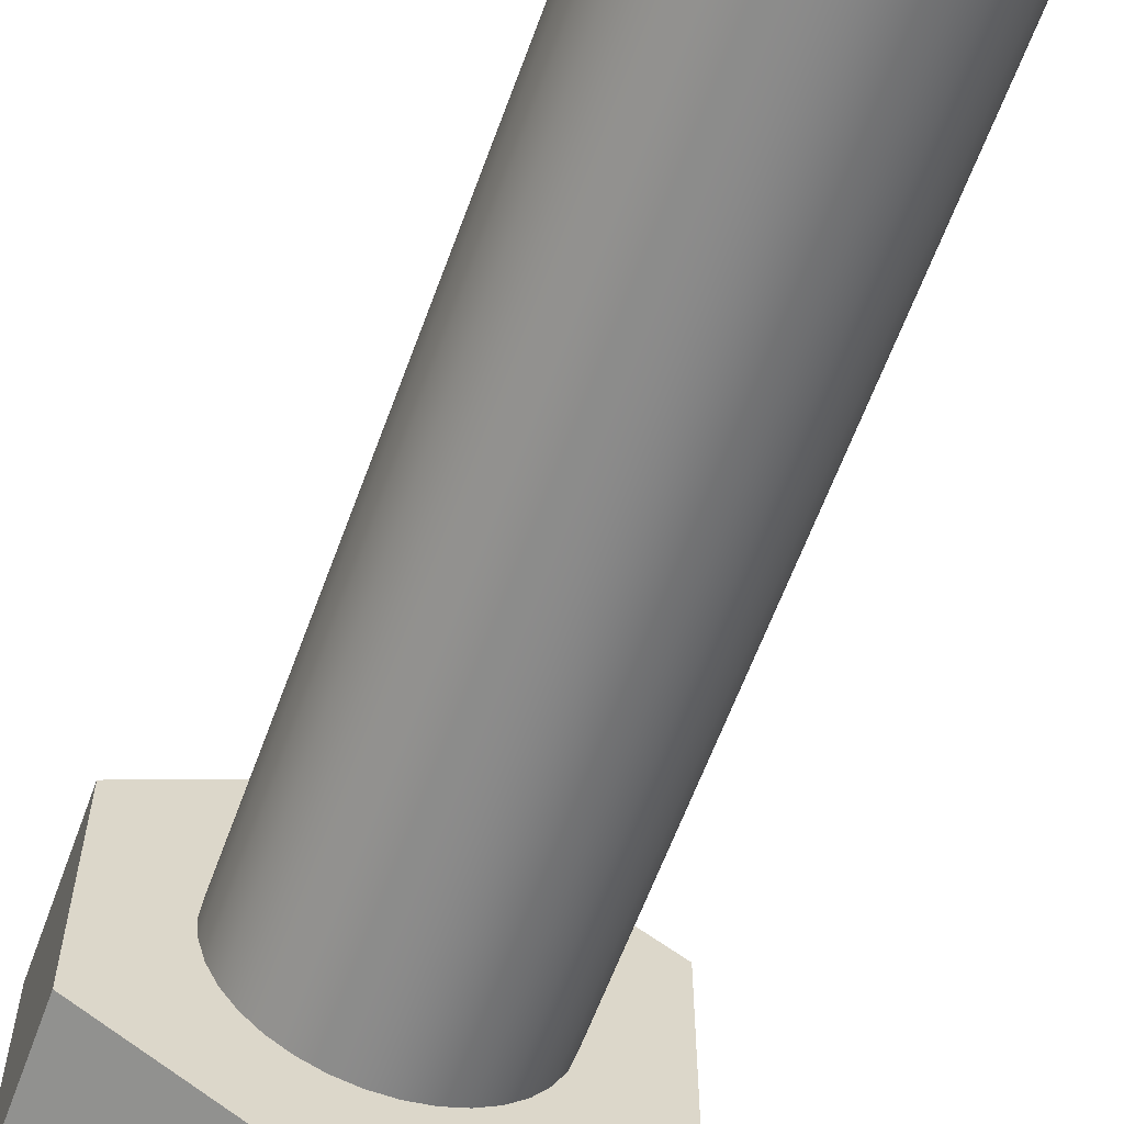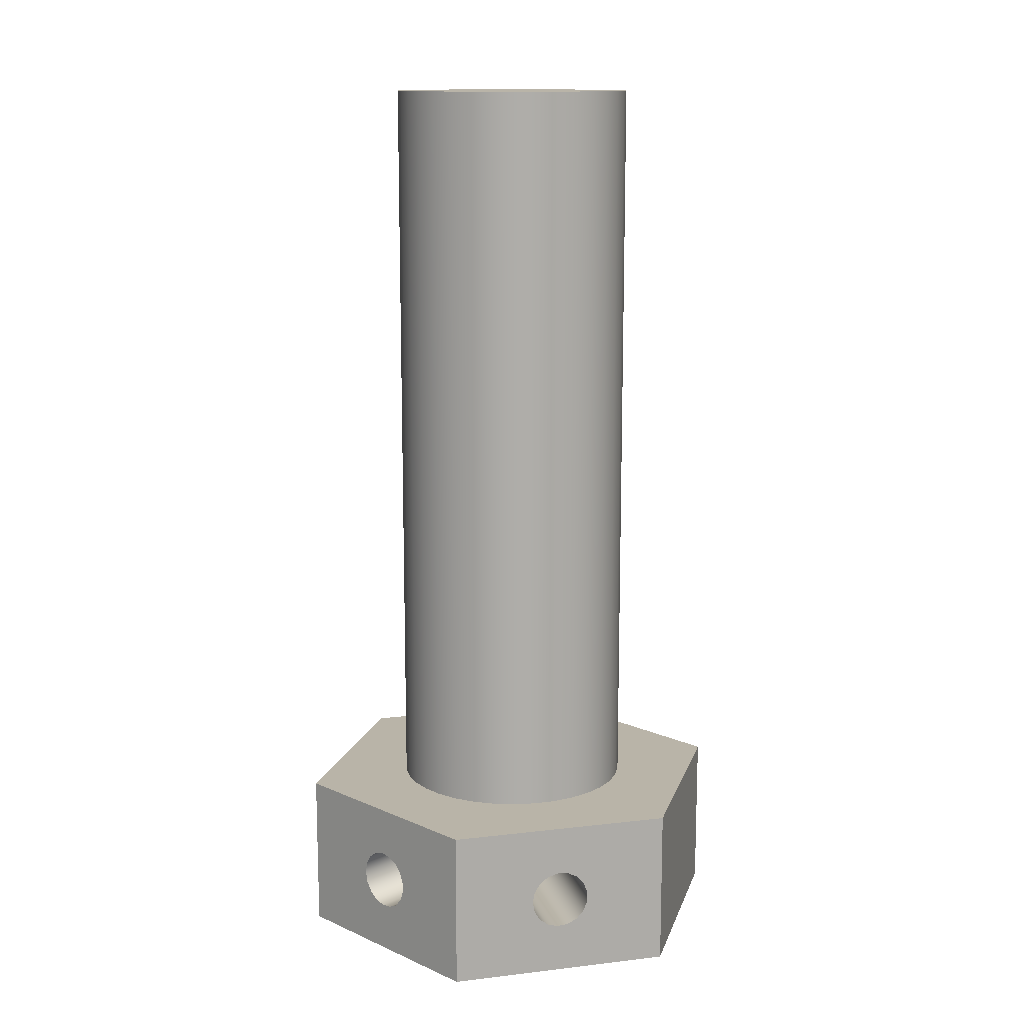
<metadata>
{"format":"obj","ext":"obj","renderer":"f3d","projection":"perspective","resolution":1024,"background":"white","views":[{"elev":-62.1,"azim":159.9,"up":"+Z"},{"elev":13.1,"azim":-165.1,"up":"+Y"}]}
</metadata>
<code>
v -0.2384 0.265 0.6129
v -0.2442 0.3011 0.6095
v -0.261 0.3324 0.5999
v -0.2864 0.3545 0.5852
v -0.317 0.3646 0.5675
v -0.3487 0.3612 0.5492
v -0.3772 0.3448 0.5328
v -0.3986 0.3176 0.5204
v -0.4101 0.2834 0.5138
v -0.4101 0.2466 0.5138
v -0.3986 0.2124 0.5204
v -0.3772 0.1852 0.5328
v -0.3487 0.1688 0.5492
v -0.317 0.1654 0.5675
v -0.2864 0.1755 0.5852
v -0.261 0.1976 0.5999
v -0.2442 0.2289 0.6095
v 0 0.165 1.11e-16
v -0.02253 0.1669 8.936e-17
v -0.04419 0.1726 6.854e-17
v -0.06415 0.1819 4.934e-17
v -0.08165 0.1943 3.252e-17
v -0.09601 0.2094 1.871e-17
v -0.1067 0.2267 8.451e-18
v -0.1133 0.2455 2.133e-18
v -0.1155 0.265 0
v -0.1133 0.2845 2.133e-18
v -0.1067 0.3033 8.451e-18
v -0.09601 0.3206 1.871e-17
v -0.08165 0.3357 3.252e-17
v -0.06415 0.3481 4.934e-17
v -0.04419 0.3574 6.854e-17
v -0.02253 0.3631 8.936e-17
v 0 0.365 1.11e-16
v 0 0.3631 0.03902
v 0 0.3574 0.07654
v 0 0.3481 0.1111
v 0 0.3357 0.1414
v 0 0.3206 0.1663
v 0 0.3033 0.1848
v 0 0.2845 0.1962
v 0 0.265 0.2
v 0 0.2455 0.1962
v 0 0.2267 0.1848
v 0 0.2094 0.1663
v 0 0.1943 0.1414
v 0 0.1819 0.1111
v 0 0.1726 0.07654
v 0 0.1669 0.03902
v -0.2384 0.265 0.6129
v 0 0.265 0.2
v 0 0.365 1.11e-16
v 0 0.3631 -0.03902
v 0 0.3574 -0.07654
v 0 0.3481 -0.1111
v 0 0.3357 -0.1414
v 0 0.3206 -0.1663
v 0 0.3033 -0.1848
v 0 0.2845 -0.1962
v 0 0.265 -0.2
v 0 0.2455 -0.1962
v 0 0.2267 -0.1848
v 0 0.2094 -0.1663
v 0 0.1943 -0.1414
v 0 0.1819 -0.1111
v 0 0.1726 -0.07654
v 0 0.1669 -0.03902
v 0 0.165 1.11e-16
v 0.02253 0.1669 1.327e-16
v 0.04419 0.1726 1.535e-16
v 0.06415 0.1819 1.727e-16
v 0.08165 0.1943 1.895e-16
v 0.09601 0.2094 2.033e-16
v 0.1067 0.2267 2.136e-16
v 0.1133 0.2455 2.199e-16
v 0.1155 0.265 2.22e-16
v 0.1133 0.2845 2.199e-16
v 0.1067 0.3033 2.136e-16
v 0.09601 0.3206 2.033e-16
v 0.08165 0.3357 1.895e-16
v 0.06415 0.3481 1.727e-16
v 0.04419 0.3574 1.535e-16
v 0.02253 0.3631 1.327e-16
v 0.4116 0.265 -0.5129
v 0.4058 0.2289 -0.5163
v 0.389 0.1976 -0.526
v 0.3636 0.1755 -0.5406
v 0.333 0.1654 -0.5583
v 0.3013 0.1688 -0.5766
v 0.2728 0.1852 -0.593
v 0.2514 0.2124 -0.6054
v 0.2399 0.2466 -0.6121
v 0.2399 0.2834 -0.6121
v 0.2514 0.3176 -0.6054
v 0.2728 0.3448 -0.593
v 0.3013 0.3612 -0.5766
v 0.333 0.3646 -0.5583
v 0.3636 0.3545 -0.5406
v 0.389 0.3324 -0.526
v 0.4058 0.3011 -0.5163
v 0.1155 0.265 2.22e-16
v 0.4116 0.265 -0.5129
v 0.4116 0.265 0.5129
v 0.4058 0.3011 0.5163
v 0.389 0.3324 0.526
v 0.3636 0.3545 0.5406
v 0.333 0.3646 0.5583
v 0.3013 0.3612 0.5766
v 0.2728 0.3448 0.593
v 0.2514 0.3176 0.6054
v 0.2399 0.2834 0.6121
v 0.2399 0.2466 0.6121
v 0.2514 0.2124 0.6054
v 0.2728 0.1852 0.593
v 0.3013 0.1688 0.5766
v 0.333 0.1654 0.5583
v 0.3636 0.1755 0.5406
v 0.389 0.1976 0.526
v 0.4058 0.2289 0.5163
v 0 0.365 1.11e-16
v 0.02253 0.3631 1.327e-16
v 0.04419 0.3574 1.535e-16
v 0.06415 0.3481 1.727e-16
v 0.08165 0.3357 1.895e-16
v 0.09601 0.3206 2.033e-16
v 0.1067 0.3033 2.136e-16
v 0.1133 0.2845 2.199e-16
v 0.1155 0.265 2.22e-16
v 0.1133 0.2455 2.199e-16
v 0.1067 0.2267 2.136e-16
v 0.09601 0.2094 2.033e-16
v 0.08165 0.1943 1.895e-16
v 0.06415 0.1819 1.727e-16
v 0.04419 0.1726 1.535e-16
v 0.02253 0.1669 1.327e-16
v 0 0.165 1.11e-16
v 0 0.1669 0.03902
v 0 0.1726 0.07654
v 0 0.1819 0.1111
v 0 0.1943 0.1414
v 0 0.2094 0.1663
v 0 0.2267 0.1848
v 0 0.2455 0.1962
v 0 0.265 0.2
v 0 0.2845 0.1962
v 0 0.3033 0.1848
v 0 0.3206 0.1663
v 0 0.3357 0.1414
v 0 0.3481 0.1111
v 0 0.3574 0.07654
v 0 0.3631 0.03902
v 0.4116 0.265 0.5129
v 0.1155 0.265 2.22e-16
v 0 0.165 1.11e-16
v 0 0.1669 -0.03902
v 0 0.1726 -0.07654
v 0 0.1819 -0.1111
v 0 0.1943 -0.1414
v 0 0.2094 -0.1663
v 0 0.2267 -0.1848
v 0 0.2455 -0.1962
v 0 0.265 -0.2
v 0 0.2845 -0.1962
v 0 0.3033 -0.1848
v 0 0.3206 -0.1663
v 0 0.3357 -0.1414
v 0 0.3481 -0.1111
v 0 0.3574 -0.07654
v 0 0.3631 -0.03902
v 0 0.365 1.11e-16
v -0.02253 0.3631 8.936e-17
v -0.04419 0.3574 6.854e-17
v -0.06415 0.3481 4.934e-17
v -0.08165 0.3357 3.252e-17
v -0.09601 0.3206 1.871e-17
v -0.1067 0.3033 8.451e-18
v -0.1133 0.2845 2.133e-18
v -0.1155 0.265 0
v -0.1133 0.2455 2.133e-18
v -0.1067 0.2267 8.451e-18
v -0.09601 0.2094 1.871e-17
v -0.08165 0.1943 3.252e-17
v -0.06415 0.1819 4.934e-17
v -0.04419 0.1726 6.854e-17
v -0.02253 0.1669 8.936e-17
v -0.2384 0.265 -0.6129
v -0.2442 0.2289 -0.6095
v -0.261 0.1976 -0.5999
v -0.2864 0.1755 -0.5852
v -0.317 0.1654 -0.5675
v -0.3487 0.1688 -0.5492
v -0.3772 0.1852 -0.5328
v -0.3986 0.2124 -0.5204
v -0.4101 0.2466 -0.5138
v -0.4101 0.2834 -0.5138
v -0.3986 0.3176 -0.5204
v -0.3772 0.3448 -0.5328
v -0.3487 0.3612 -0.5492
v -0.317 0.3646 -0.5675
v -0.2864 0.3545 -0.5852
v -0.261 0.3324 -0.5999
v -0.2442 0.3011 -0.6095
v 0 0.265 -0.2
v -0.2384 0.265 -0.6129
v 0.4 3.03 -4.899e-17
v 0.3932 3.03 0.0735
v 0.373 3.03 0.1445
v 0.3401 3.03 0.2106
v 0.2956 3.03 0.2695
v 0.2411 3.03 0.3192
v 0.1783 3.03 0.3581
v 0.1095 3.03 0.3847
v 0.03691 3.03 0.3983
v -0.03691 3.03 0.3983
v -0.1095 3.03 0.3847
v -0.1783 3.03 0.3581
v -0.2411 3.03 0.3192
v -0.2956 3.03 0.2695
v -0.3401 3.03 0.2106
v -0.373 3.03 0.1445
v -0.3932 3.03 0.0735
v -0.4 3.03 0
v -0.3932 3.03 -0.0735
v -0.373 3.03 -0.1445
v -0.3401 3.03 -0.2106
v -0.2956 3.03 -0.2695
v -0.2411 3.03 -0.3192
v -0.1783 3.03 -0.3581
v -0.1095 3.03 -0.3847
v -0.03691 3.03 -0.3983
v 0.03691 3.03 -0.3983
v 0.1095 3.03 -0.3847
v 0.1783 3.03 -0.3581
v 0.2411 3.03 -0.3192
v 0.2956 3.03 -0.2695
v 0.3401 3.03 -0.2106
v 0.373 3.03 -0.1445
v 0.3932 3.03 -0.0735
v 0.4 0.53 -4.899e-17
v 0.3932 0.53 -0.0735
v 0.373 0.53 -0.1445
v 0.3401 0.53 -0.2106
v 0.2956 0.53 -0.2695
v 0.2411 0.53 -0.3192
v 0.1783 0.53 -0.3581
v 0.1095 0.53 -0.3847
v 0.03691 0.53 -0.3983
v -0.03691 0.53 -0.3983
v -0.1095 0.53 -0.3847
v -0.1783 0.53 -0.3581
v -0.2411 0.53 -0.3192
v -0.2956 0.53 -0.2695
v -0.3401 0.53 -0.2106
v -0.373 0.53 -0.1445
v -0.3932 0.53 -0.0735
v -0.4 0.53 0
v -0.3932 0.53 0.0735
v -0.373 0.53 0.1445
v -0.3401 0.53 0.2106
v -0.2956 0.53 0.2695
v -0.2411 0.53 0.3192
v -0.1783 0.53 0.3581
v -0.1095 0.53 0.3847
v -0.03691 0.53 0.3983
v 0.03691 0.53 0.3983
v 0.1095 0.53 0.3847
v 0.1783 0.53 0.3581
v 0.2411 0.53 0.3192
v 0.2956 0.53 0.2695
v 0.3401 0.53 0.2106
v 0.373 0.53 0.1445
v 0.3932 0.53 0.0735
v 0.4 0.53 -4.899e-17
v 0.4 3.03 -4.899e-17
v 0.4 3.03 -4.899e-17
v 0.3932 3.03 -0.0735
v 0.373 3.03 -0.1445
v 0.3401 3.03 -0.2106
v 0.2956 3.03 -0.2695
v 0.2411 3.03 -0.3192
v 0.1783 3.03 -0.3581
v 0.1095 3.03 -0.3847
v 0.03691 3.03 -0.3983
v -0.03691 3.03 -0.3983
v -0.1095 3.03 -0.3847
v -0.1783 3.03 -0.3581
v -0.2411 3.03 -0.3192
v -0.2956 3.03 -0.2695
v -0.3401 3.03 -0.2106
v -0.373 3.03 -0.1445
v -0.3932 3.03 -0.0735
v -0.4 3.03 0
v -0.3932 3.03 0.0735
v -0.373 3.03 0.1445
v -0.3401 3.03 0.2106
v -0.2956 3.03 0.2695
v -0.2411 3.03 0.3192
v -0.1783 3.03 0.3581
v -0.1095 3.03 0.3847
v -0.03691 3.03 0.3983
v 0.03691 3.03 0.3983
v 0.1095 3.03 0.3847
v 0.1783 3.03 0.3581
v 0.2411 3.03 0.3192
v 0.2956 3.03 0.2695
v 0.3401 3.03 0.2106
v 0.373 3.03 0.1445
v 0.3932 3.03 0.0735
v 0.4116 0.265 0.5129
v 0.4058 0.2289 0.5163
v 0.389 0.1976 0.526
v 0.3636 0.1755 0.5406
v 0.333 0.1654 0.5583
v 0.3013 0.1688 0.5766
v 0.2728 0.1852 0.593
v 0.2514 0.2124 0.6054
v 0.2399 0.2466 0.6121
v 0.2399 0.2834 0.6121
v 0.2514 0.3176 0.6054
v 0.2728 0.3448 0.593
v 0.3013 0.3612 0.5766
v 0.333 0.3646 0.5583
v 0.3636 0.3545 0.5406
v 0.389 0.3324 0.526
v 0.4058 0.3011 0.5163
v -4.441e-16 0 0.7506
v 0.65 0 0.3753
v 0.65 0.53 0.3753
v -4.441e-16 0.53 0.7506
v -0.2384 0.265 0.6129
v -0.2442 0.2289 0.6095
v -0.261 0.1976 0.5999
v -0.2864 0.1755 0.5852
v -0.317 0.1654 0.5675
v -0.3487 0.1688 0.5492
v -0.3772 0.1852 0.5328
v -0.3986 0.2124 0.5204
v -0.4101 0.2466 0.5138
v -0.4101 0.2834 0.5138
v -0.3986 0.3176 0.5204
v -0.3772 0.3448 0.5328
v -0.3487 0.3612 0.5492
v -0.317 0.3646 0.5675
v -0.2864 0.3545 0.5852
v -0.261 0.3324 0.5999
v -0.2442 0.3011 0.6095
v -0.65 0 0.3753
v -4.441e-16 0 0.7506
v -4.441e-16 0.53 0.7506
v -0.65 0.53 0.3753
v -0.65 0 -0.3753
v -0.65 0 0.3753
v -0.65 0.53 0.3753
v -0.65 0.53 -0.3753
v -0.2384 0.265 -0.6129
v -0.2442 0.3011 -0.6095
v -0.261 0.3324 -0.5999
v -0.2864 0.3545 -0.5852
v -0.317 0.3646 -0.5675
v -0.3487 0.3612 -0.5492
v -0.3772 0.3448 -0.5328
v -0.3986 0.3176 -0.5204
v -0.4101 0.2834 -0.5138
v -0.4101 0.2466 -0.5138
v -0.3986 0.2124 -0.5204
v -0.3772 0.1852 -0.5328
v -0.3487 0.1688 -0.5492
v -0.317 0.1654 -0.5675
v -0.2864 0.1755 -0.5852
v -0.261 0.1976 -0.5999
v -0.2442 0.2289 -0.6095
v 1.11e-16 0 -0.7506
v -0.65 0 -0.3753
v -0.65 0.53 -0.3753
v 1.11e-16 0.53 -0.7506
v 0.4116 0.265 -0.5129
v 0.4058 0.3011 -0.5163
v 0.389 0.3324 -0.526
v 0.3636 0.3545 -0.5406
v 0.333 0.3646 -0.5583
v 0.3013 0.3612 -0.5766
v 0.2728 0.3448 -0.593
v 0.2514 0.3176 -0.6054
v 0.2399 0.2834 -0.6121
v 0.2399 0.2466 -0.6121
v 0.2514 0.2124 -0.6054
v 0.2728 0.1852 -0.593
v 0.3013 0.1688 -0.5766
v 0.333 0.1654 -0.5583
v 0.3636 0.1755 -0.5406
v 0.389 0.1976 -0.526
v 0.4058 0.2289 -0.5163
v 0.65 0 -0.3753
v 1.11e-16 0 -0.7506
v 1.11e-16 0.53 -0.7506
v 0.65 0.53 -0.3753
v 0.65 0 0.3753
v 0.65 0 -0.3753
v 0.65 0.53 -0.3753
v 0.65 0.53 0.3753
v 0.4 0.53 -4.899e-17
v 0.3932 0.53 0.0735
v 0.373 0.53 0.1445
v 0.3401 0.53 0.2106
v 0.2956 0.53 0.2695
v 0.2411 0.53 0.3192
v 0.1783 0.53 0.3581
v 0.1095 0.53 0.3847
v 0.03691 0.53 0.3983
v -0.03691 0.53 0.3983
v -0.1095 0.53 0.3847
v -0.1783 0.53 0.3581
v -0.2411 0.53 0.3192
v -0.2956 0.53 0.2695
v -0.3401 0.53 0.2106
v -0.373 0.53 0.1445
v -0.3932 0.53 0.0735
v -0.4 0.53 0
v -0.3932 0.53 -0.0735
v -0.373 0.53 -0.1445
v -0.3401 0.53 -0.2106
v -0.2956 0.53 -0.2695
v -0.2411 0.53 -0.3192
v -0.1783 0.53 -0.3581
v -0.1095 0.53 -0.3847
v -0.03691 0.53 -0.3983
v 0.03691 0.53 -0.3983
v 0.1095 0.53 -0.3847
v 0.1783 0.53 -0.3581
v 0.2411 0.53 -0.3192
v 0.2956 0.53 -0.2695
v 0.3401 0.53 -0.2106
v 0.373 0.53 -0.1445
v 0.3932 0.53 -0.0735
v 0.65 0.53 0.3753
v 0.65 0.53 -0.3753
v 1.11e-16 0.53 -0.7506
v -0.65 0.53 -0.3753
v -0.65 0.53 0.3753
v -4.441e-16 0.53 0.7506
v 0.65 0 -0.3753
v 0.65 0 0.3753
v -4.441e-16 0 0.7506
v -0.65 0 0.3753
v -0.65 0 -0.3753
v 1.11e-16 0 -0.7506
g 248b096c-e2d7-11ea-959d-54bf646e7e1f
f 2 41 1
f 1 41 51
f 50 42 43
f 3 39 2
f 2 39 40
f 2 40 41
f 4 37 3
f 3 37 38
f 3 38 39
f 5 35 4
f 4 35 36
f 4 36 37
f 6 33 5
f 5 33 34
f 5 34 35
f 33 6 32
f 32 6 7
f 32 7 31
f 31 7 30
f 30 7 8
f 30 8 29
f 29 8 28
f 28 8 9
f 28 9 27
f 27 9 26
f 26 9 10
f 26 10 25
f 25 10 24
f 24 10 11
f 24 11 23
f 23 11 22
f 22 11 12
f 22 12 21
f 21 12 20
f 20 12 13
f 20 13 19
f 19 13 18
f 18 13 14
f 18 14 49
f 49 14 48
f 48 14 15
f 48 15 47
f 47 15 16
f 47 16 46
f 46 16 45
f 45 16 17
f 45 17 44
f 44 17 43
f 43 17 50
g 24ac58ee-e2d7-11ea-9d8c-54bf646e7e1f
f 83 52 97
f 97 52 53
f 97 53 96
f 96 53 54
f 96 54 95
f 95 54 55
f 95 55 56
f 95 56 94
f 94 56 57
f 94 57 58
f 94 58 93
f 93 58 59
f 93 59 60
f 93 60 92
f 92 60 61
f 92 61 62
f 92 62 91
f 91 62 63
f 91 63 64
f 91 64 90
f 90 64 65
f 90 65 66
f 90 66 89
f 89 66 67
f 89 67 68
f 89 68 88
f 88 68 69
f 88 69 87
f 87 69 70
f 87 70 71
f 87 71 86
f 86 71 72
f 86 72 73
f 86 73 85
f 85 73 74
f 85 74 75
f 85 75 84
f 84 75 101
f 102 76 77
f 102 77 100
f 100 77 78
f 100 78 79
f 100 79 99
f 99 79 80
f 99 80 81
f 99 81 98
f 98 81 82
f 98 82 83
f 98 83 97
g a7998d5f-a8d5-3908-881e-17b32fb47c19
f 104 127 103
f 103 127 153
f 152 128 129
f 105 125 104
f 104 125 126
f 104 126 127
f 106 123 105
f 105 123 124
f 105 124 125
f 107 121 106
f 106 121 122
f 106 122 123
f 108 151 107
f 107 151 120
f 107 120 121
f 151 108 150
f 150 108 109
f 150 109 149
f 149 109 148
f 148 109 110
f 148 110 147
f 147 110 146
f 146 110 111
f 146 111 145
f 145 111 144
f 144 111 112
f 144 112 143
f 143 112 142
f 142 112 113
f 142 113 141
f 141 113 140
f 140 113 114
f 140 114 139
f 139 114 138
f 138 114 115
f 138 115 137
f 137 115 136
f 136 115 116
f 136 116 135
f 135 116 117
f 135 117 134
f 134 117 133
f 133 117 118
f 133 118 132
f 132 118 131
f 131 118 119
f 131 119 130
f 130 119 129
f 129 119 152
g 23ea7270-e2d7-11ea-80fb-54bf646e7e1f
f 155 190 154
f 154 190 191
f 154 191 185
f 185 191 184
f 184 191 192
f 184 192 183
f 183 192 182
f 182 192 193
f 182 193 181
f 181 193 180
f 180 193 194
f 180 194 179
f 179 194 178
f 178 194 195
f 178 195 177
f 177 195 176
f 176 195 196
f 176 196 175
f 175 196 174
f 174 196 197
f 174 197 173
f 173 197 172
f 172 197 198
f 172 198 171
f 171 198 199
f 171 199 170
f 170 199 169
f 169 199 200
f 169 200 168
f 168 200 167
f 167 200 201
f 167 201 166
f 166 201 165
f 165 201 202
f 165 202 164
f 164 202 163
f 163 202 204
f 163 204 162
f 203 186 161
f 161 186 187
f 161 187 160
f 160 187 159
f 159 187 188
f 159 188 158
f 158 188 157
f 157 188 189
f 157 189 156
f 156 189 190
f 156 190 155
g 234ebeae-e2d7-11ea-9ef5-54bf646e7e1f
f 206 272 205
f 205 272 273
f 274 239 238
f 238 239 240
f 238 240 237
f 237 240 241
f 237 241 236
f 236 241 242
f 236 242 235
f 235 242 243
f 235 243 234
f 234 243 244
f 234 244 233
f 233 244 245
f 233 245 232
f 232 245 246
f 232 246 231
f 231 246 247
f 231 247 230
f 230 247 248
f 230 248 229
f 229 248 249
f 229 249 228
f 228 249 250
f 228 250 227
f 227 250 251
f 227 251 226
f 226 251 252
f 226 252 225
f 225 252 253
f 225 253 224
f 224 253 254
f 224 254 223
f 223 254 255
f 223 255 222
f 222 255 256
f 222 256 221
f 221 256 257
f 221 257 220
f 220 257 258
f 220 258 219
f 219 258 259
f 219 259 218
f 218 259 260
f 218 260 217
f 217 260 261
f 217 261 216
f 216 261 262
f 216 262 215
f 215 262 263
f 215 263 214
f 214 263 264
f 214 264 213
f 213 264 265
f 213 265 212
f 212 265 266
f 212 266 211
f 211 266 267
f 211 267 210
f 210 267 268
f 210 268 209
f 209 268 269
f 209 269 208
f 208 269 270
f 208 270 207
f 207 270 271
f 207 271 206
f 206 271 272
g 235577d2-e2d7-11ea-aa01-54bf646e7e1f
f 276 291 275
f 275 291 292
f 275 292 308
f 308 292 293
f 308 293 307
f 307 293 294
f 307 294 306
f 306 294 295
f 306 295 305
f 305 295 296
f 305 296 304
f 304 296 297
f 304 297 303
f 303 297 298
f 303 298 302
f 302 298 299
f 302 299 301
f 301 299 300
f 291 276 290
f 290 276 277
f 290 277 289
f 289 277 278
f 289 278 288
f 288 278 279
f 288 279 287
f 287 279 280
f 287 280 286
f 286 280 281
f 286 281 285
f 285 281 282
f 285 282 284
f 284 282 283
g 2259f64a-e2d7-11ea-8601-54bf646e7e1f
f 310 327 309
f 309 327 328
f 309 328 325
f 325 328 324
f 324 328 323
f 323 328 322
f 322 328 329
f 322 329 321
f 321 329 320
f 320 329 319
f 319 329 318
f 318 329 326
f 318 326 317
f 317 326 316
f 316 326 315
f 315 326 314
f 314 326 313
f 313 326 327
f 313 327 312
f 312 327 311
f 311 327 310
g 2262d30a-e2d7-11ea-b021-54bf646e7e1f
f 331 348 330
f 330 348 349
f 330 349 346
f 346 349 345
f 345 349 344
f 344 349 343
f 343 349 350
f 343 350 342
f 342 350 341
f 341 350 340
f 340 350 339
f 339 350 347
f 339 347 338
f 338 347 337
f 337 347 336
f 336 347 335
f 335 347 334
f 334 347 348
f 334 348 333
f 333 348 332
f 332 348 331
g 226d8512-e2d7-11ea-ba70-54bf646e7e1f
f 351 352 354
f 354 352 353
g 2276d72e-e2d7-11ea-8e76-54bf646e7e1f
f 356 375 355
f 355 375 372
f 355 372 371
f 371 372 370
f 370 372 369
f 369 372 368
f 368 372 373
f 368 373 367
f 367 373 366
f 366 373 365
f 365 373 364
f 364 373 363
f 363 373 374
f 363 374 362
f 362 374 361
f 361 374 360
f 360 374 359
f 359 374 375
f 359 375 358
f 358 375 357
f 357 375 356
g 227ef058-e2d7-11ea-8cdf-54bf646e7e1f
f 377 396 376
f 376 396 393
f 376 393 392
f 392 393 391
f 391 393 390
f 390 393 389
f 389 393 394
f 389 394 388
f 388 394 387
f 387 394 386
f 386 394 385
f 385 394 384
f 384 394 395
f 384 395 383
f 383 395 382
f 382 395 381
f 381 395 380
f 380 395 396
f 380 396 379
f 379 396 378
f 378 396 377
g 2285d0ee-e2d7-11ea-9031-54bf646e7e1f
f 397 398 400
f 400 398 399
g 22a598f6-e2d7-11ea-94ee-54bf646e7e1f
f 402 435 401
f 401 435 436
f 401 436 434
f 434 436 433
f 433 436 432
f 432 436 431
f 431 436 430
f 430 436 429
f 429 436 437
f 429 437 428
f 428 437 427
f 427 437 426
f 426 437 425
f 425 437 424
f 424 437 438
f 424 438 423
f 423 438 422
f 422 438 421
f 421 438 420
f 420 438 419
f 419 438 418
f 418 438 439
f 418 439 417
f 417 439 416
f 416 439 415
f 415 439 414
f 414 439 413
f 413 439 412
f 412 439 440
f 412 440 411
f 411 440 410
f 410 440 409
f 409 440 408
f 408 440 407
f 407 440 435
f 407 435 406
f 406 435 405
f 405 435 404
f 404 435 403
f 403 435 402
g 22ad3ca4-e2d7-11ea-bc68-54bf646e7e1f
f 442 443 441
f 441 443 446
f 446 443 444
f 446 444 445

</code>
